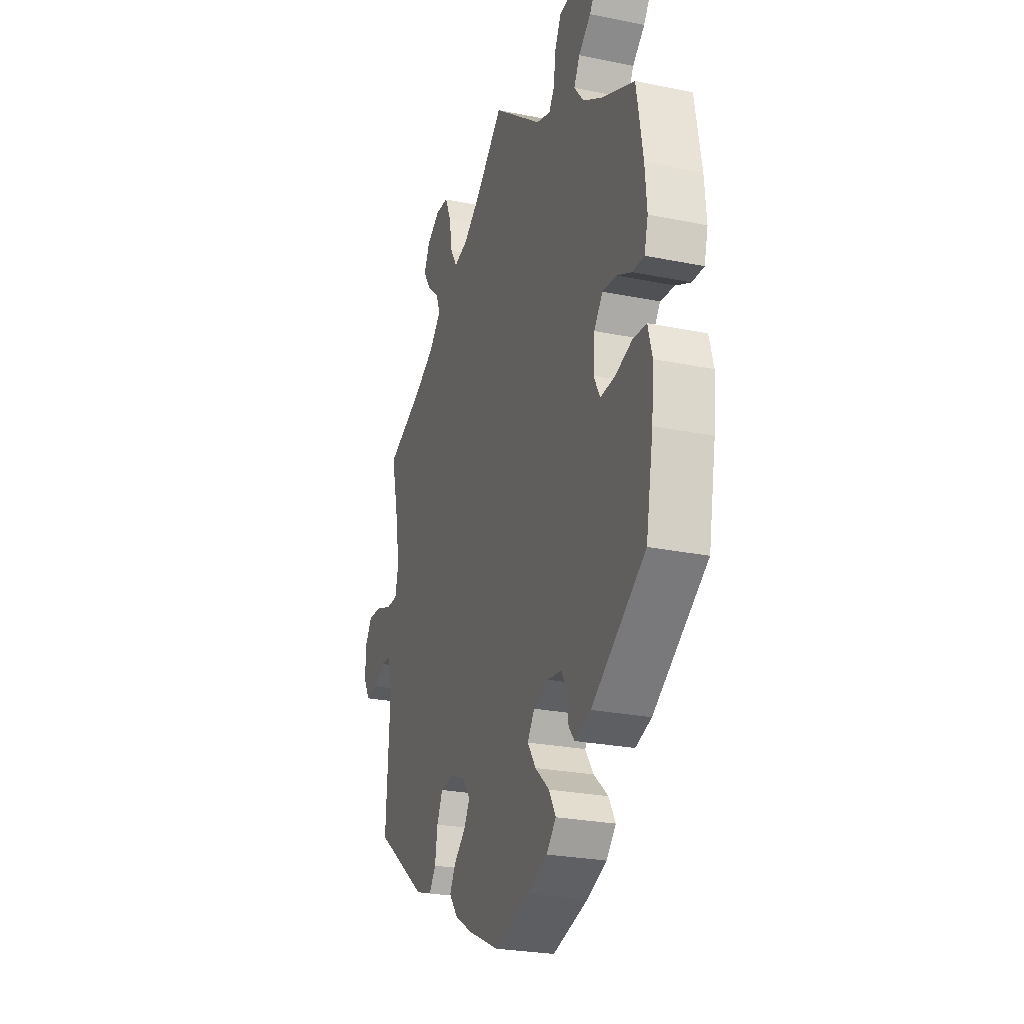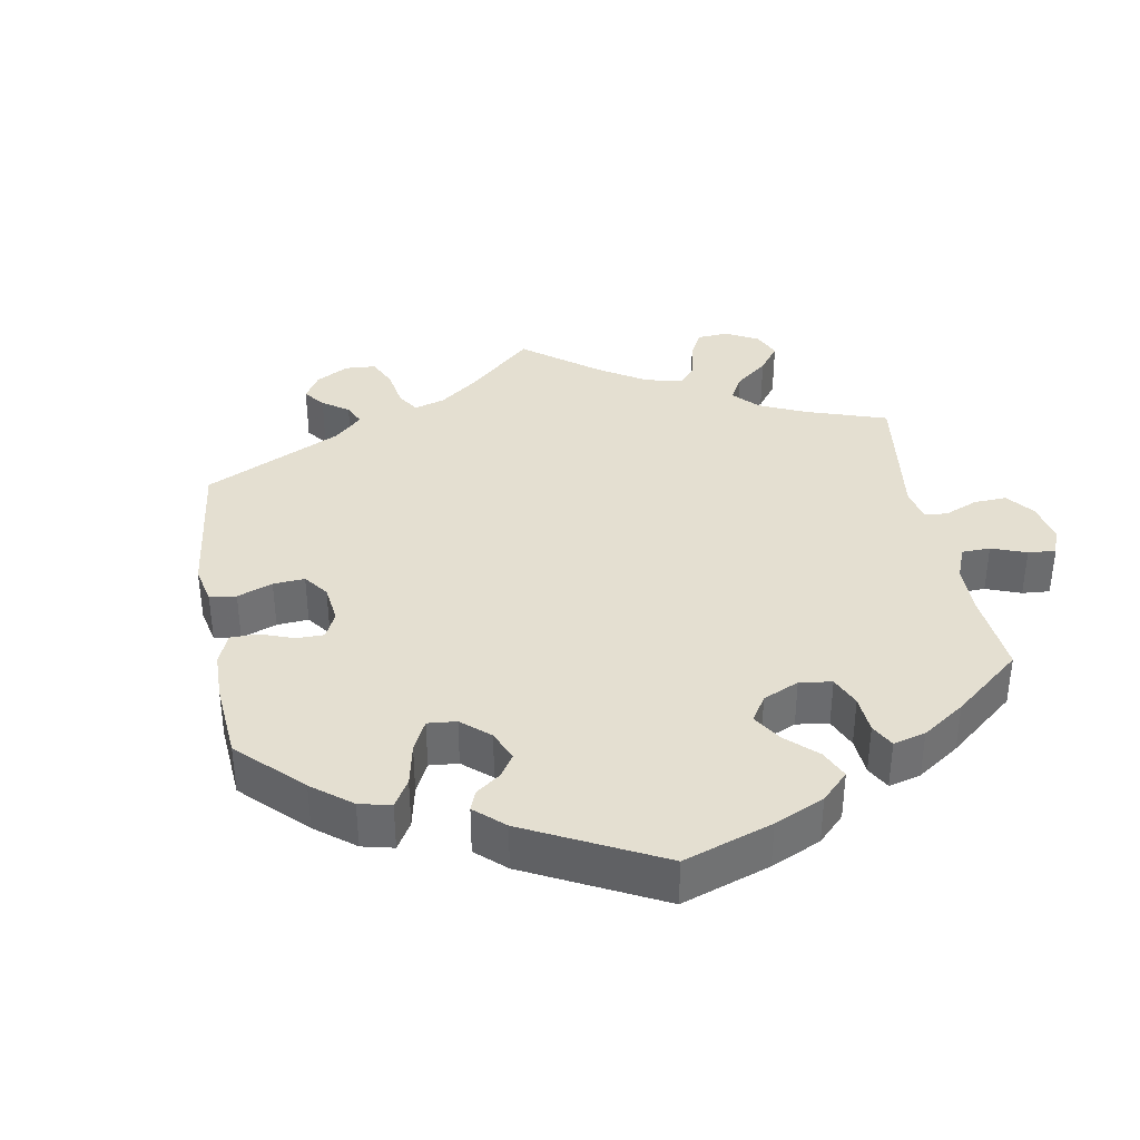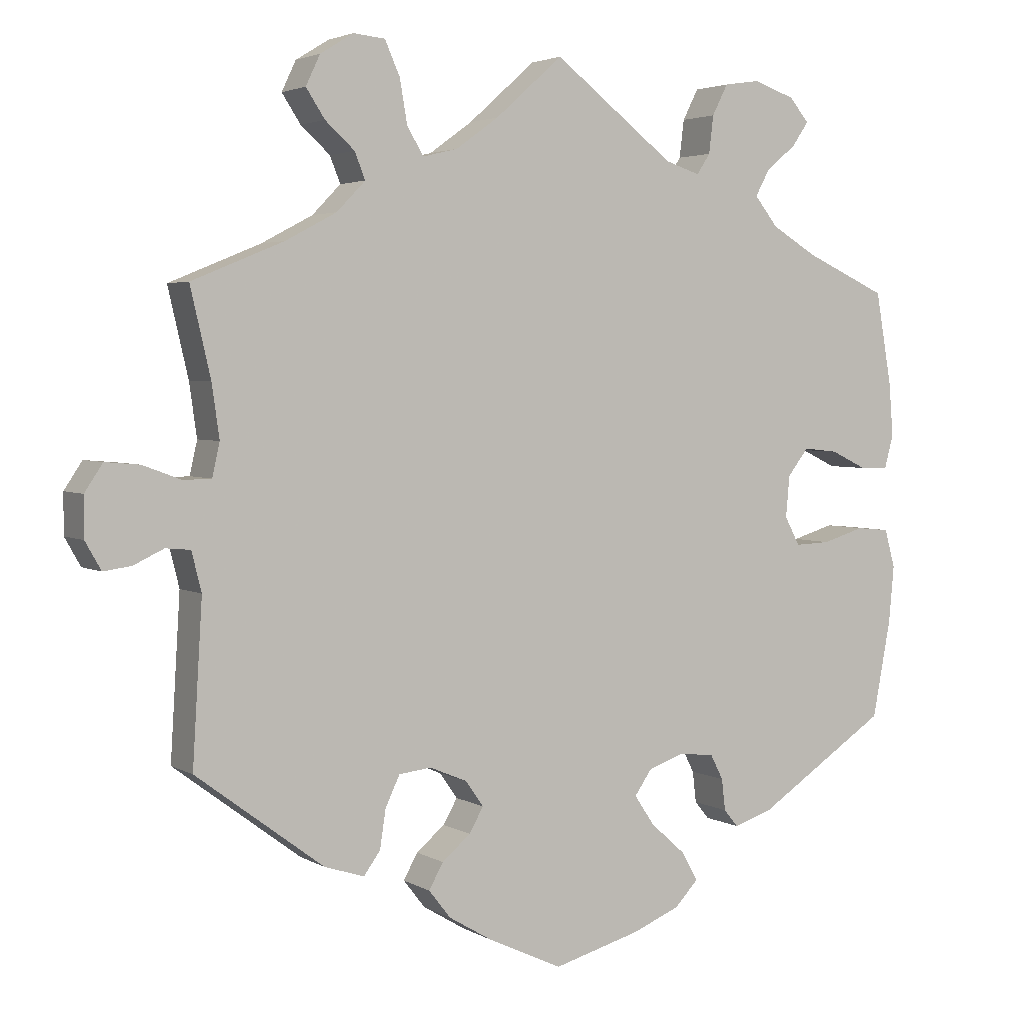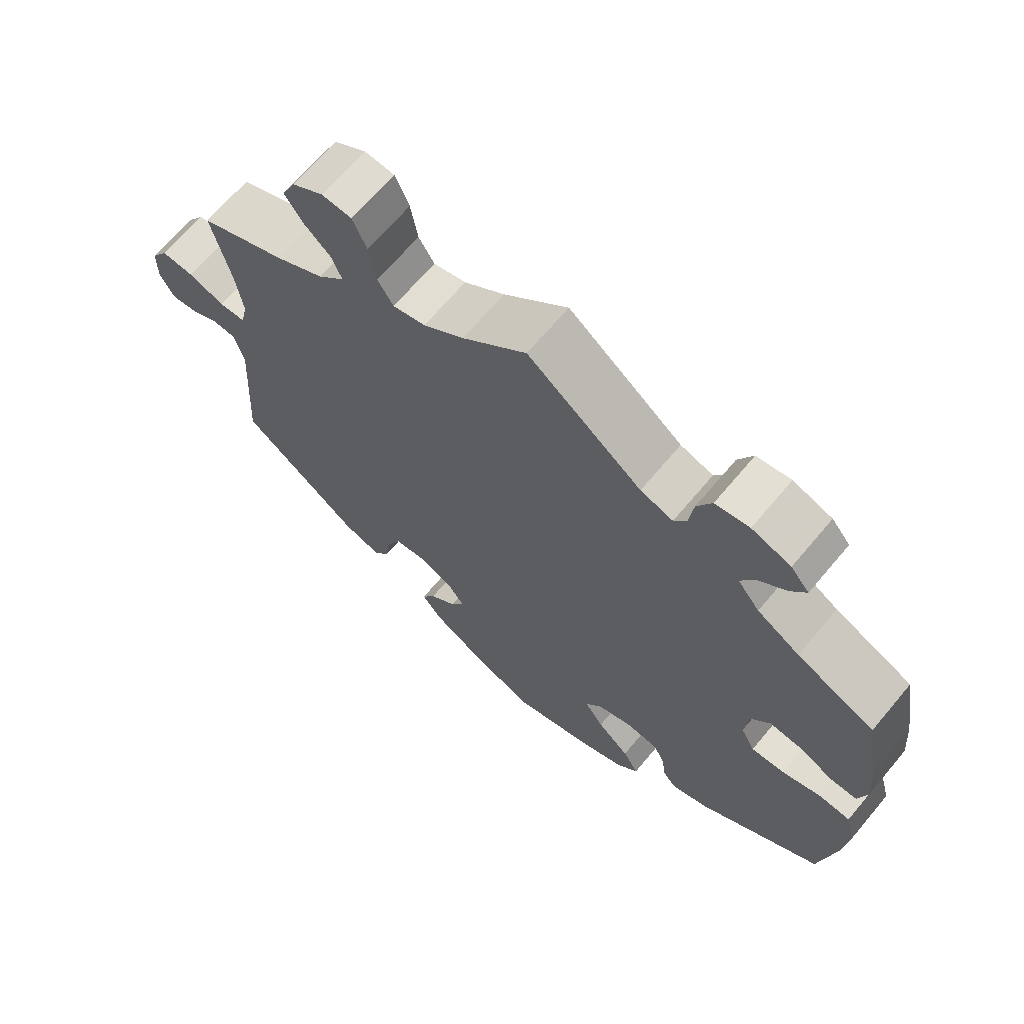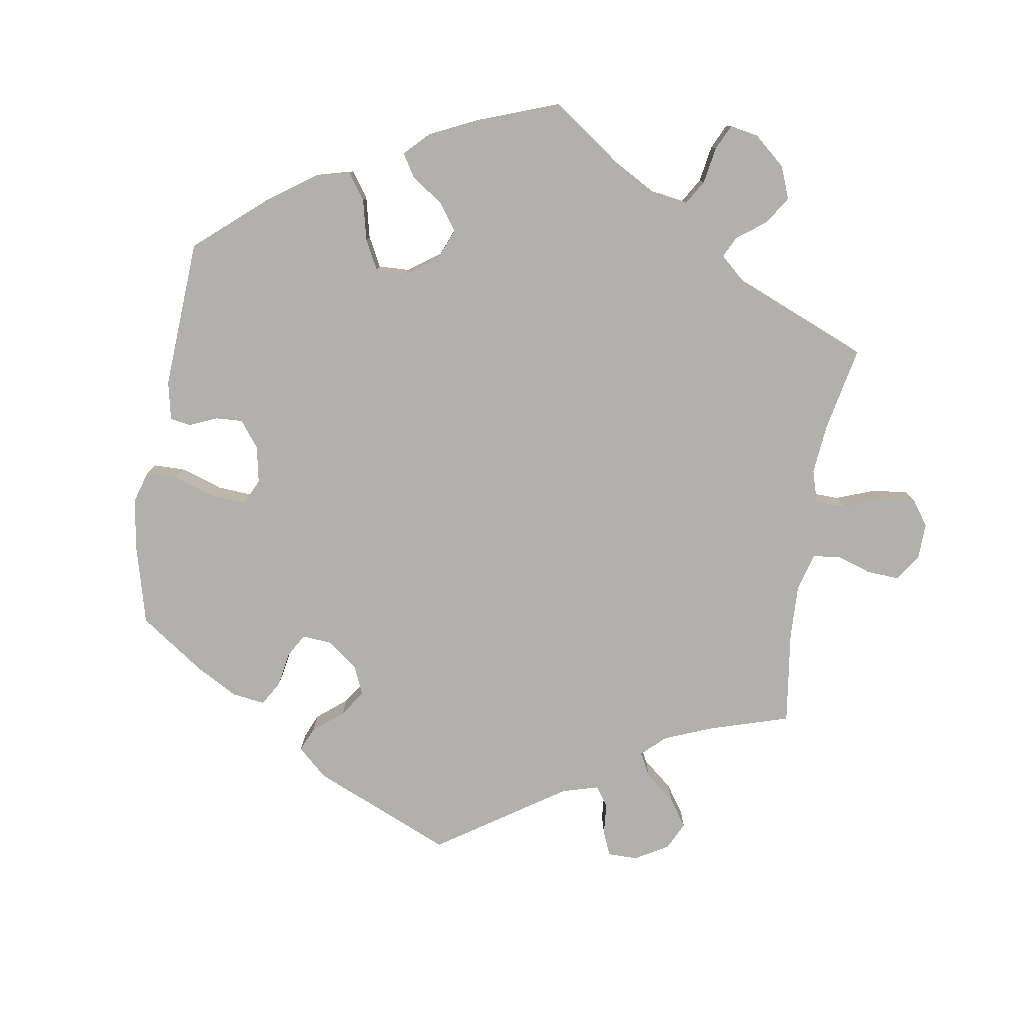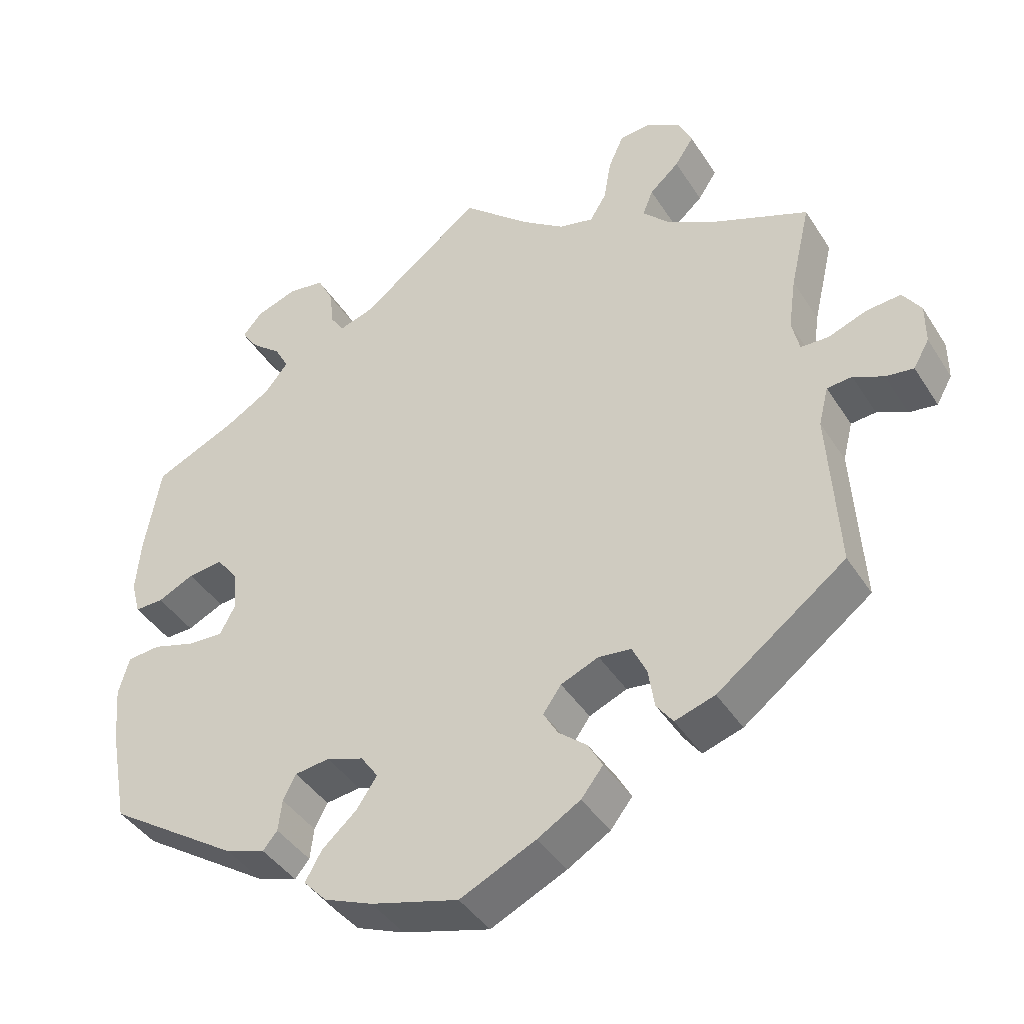
<metadata>
{"format":"obj","ext":"obj","renderer":"f3d","projection":"perspective","resolution":1024,"background":"white","views":[{"elev":-25.5,"azim":-108.2,"up":"+Z"},{"elev":36.8,"azim":-130.0,"up":"+Y"},{"elev":3.4,"azim":150.7,"up":"+Z"},{"elev":67.3,"azim":-140.0,"up":"+Z"},{"elev":-78.8,"azim":-69.1,"up":"+Y"},{"elev":-41.6,"azim":29.8,"up":"+Z"}]}
</metadata>
<code>
v -0.391 0.07 0.339
v -0.331 0.07 0.375
v -0.3 0.07 0.414
v -0.319 0.07 0.449
v -0.359 0.07 0.482
v -0.381 0.07 0.514
v -0.355 0.07 0.545
v -0.3 0.07 0.564
v -0.252 0.07 0.557
v -0.231 0.07 0.516
v -0.225 0.07 0.466
v -0.207 0.07 0.439
v -0.161 0.07 0.454
v 0 0.07 0.578
v 0.09 0.07 0.498
v 0.147 0.07 0.457
v 0.193 0.07 0.446
v 0.215 0.07 0.482
v 0.225 0.07 0.54
v 0.245 0.07 0.585
v 0.287 0.07 0.589
v 0.331 0.07 0.562
v 0.35 0.07 0.522
v 0.325 0.07 0.484
v 0.286 0.07 0.449
v 0.272 0.07 0.414
v 0.31 0.07 0.375
v 0.378 0.07 0.339
v 0.5 0.07 0.289
v 0.473 0.07 0.173
v 0.463 0.07 0.103
v 0.473 0.07 0.059
v 0.51 0.07 0.058
v 0.561 0.07 0.077
v 0.607 0.07 0.081
v 0.631 0.07 0.045
v 0.631 0.07 -0.008
v 0.61 0.07 -0.045
v 0.573 0.07 -0.04
v 0.533 0.07 -0.021
v 0.5 0.07 -0.024
v 0.487 0.07 -0.076
v 0.5 0.07 -0.289
v 0.33 0.07 -0.416
v 0.277 0.07 -0.433
v 0.255 0.07 -0.403
v 0.247 0.07 -0.351
v 0.228 0.07 -0.311
v 0.185 0.07 -0.306
v 0.135 0.07 -0.327
v 0.111 0.07 -0.361
v 0.13 0.07 -0.394
v 0.168 0.07 -0.426
v 0.187 0.07 -0.46
v 0.158 0.07 -0.497
v 0.101 0.07 -0.531
v 0.001 0.07 -0.578
v -0.115 0.07 -0.546
v -0.179 0.07 -0.52
v -0.21 0.07 -0.487
v -0.188 0.07 -0.448
v -0.142 0.07 -0.407
v -0.115 0.07 -0.367
v -0.138 0.07 -0.334
v -0.187 0.07 -0.317
v -0.233 0.07 -0.323
v -0.25 0.07 -0.356
v -0.255 0.07 -0.398
v -0.274 0.07 -0.421
v -0.326 0.07 -0.404
v -0.501 0.07 -0.289
v -0.525 0.07 -0.161
v -0.532 0.07 -0.085
v -0.518 0.07 -0.034
v -0.474 0.07 -0.03
v -0.418 0.07 -0.047
v -0.371 0.07 -0.049
v -0.351 0.07 -0.011
v -0.356 0.07 0.044
v -0.384 0.07 0.08
v -0.43 0.07 0.075
v -0.478 0.07 0.052
v -0.516 0.07 0.051
v -0.528 0.07 0.096
v -0.522 0.07 0.168
v -0.501 0.07 0.289
v -0.391 0 0.339
v -0.331 0 0.375
v -0.3 0 0.414
v -0.319 0 0.449
v -0.359 0 0.482
v -0.381 0 0.514
v -0.355 0 0.545
v -0.3 0 0.564
v -0.252 0 0.557
v -0.231 0 0.516
v -0.225 0 0.466
v -0.207 0 0.439
v -0.161 0 0.454
v 0 0 0.578
v 0.09 0 0.498
v 0.147 0 0.457
v 0.193 0 0.446
v 0.215 0 0.482
v 0.225 0 0.54
v 0.245 0 0.585
v 0.287 0 0.589
v 0.331 0 0.562
v 0.35 0 0.522
v 0.325 0 0.484
v 0.286 0 0.449
v 0.272 0 0.414
v 0.31 0 0.375
v 0.378 0 0.339
v 0.5 0 0.289
v 0.473 0 0.173
v 0.463 0 0.103
v 0.473 0 0.059
v 0.51 0 0.058
v 0.561 0 0.077
v 0.607 0 0.081
v 0.631 0 0.045
v 0.631 0 -0.008
v 0.61 0 -0.045
v 0.573 0 -0.04
v 0.533 0 -0.021
v 0.5 0 -0.024
v 0.487 0 -0.076
v 0.5 0 -0.289
v 0.33 0 -0.416
v 0.277 0 -0.433
v 0.255 0 -0.403
v 0.247 0 -0.351
v 0.228 0 -0.311
v 0.185 0 -0.306
v 0.135 0 -0.327
v 0.111 0 -0.361
v 0.13 0 -0.394
v 0.168 0 -0.426
v 0.187 0 -0.46
v 0.158 0 -0.497
v 0.101 0 -0.531
v 0.001 0 -0.578
v -0.115 0 -0.546
v -0.179 0 -0.52
v -0.21 0 -0.487
v -0.188 0 -0.448
v -0.142 0 -0.407
v -0.115 0 -0.367
v -0.138 0 -0.334
v -0.187 0 -0.317
v -0.233 0 -0.323
v -0.25 0 -0.356
v -0.255 0 -0.398
v -0.274 0 -0.421
v -0.326 0 -0.404
v -0.501 0 -0.289
v -0.525 0 -0.161
v -0.532 0 -0.085
v -0.518 0 -0.034
v -0.474 0 -0.03
v -0.418 0 -0.047
v -0.371 0 -0.049
v -0.351 0 -0.011
v -0.356 0 0.044
v -0.384 0 0.08
v -0.43 0 0.075
v -0.478 0 0.052
v -0.516 0 0.051
v -0.528 0 0.096
v -0.522 0 0.168
v -0.501 0 0.289
f 85 86 1
f 84 85 1 2
f 81 82 83 84
f 80 81 84 2
f 79 80 2 3
f 78 79 3
f 73 74 75 76
f 73 76 77
f 72 73 77
f 71 72 77
f 70 71 77
f 67 68 69 70
f 66 67 70 77
f 65 66 77 78
f 59 60 61 62
f 59 62 63
f 58 59 63
f 57 58 63
f 56 57 63
f 55 56 63 64
f 52 53 54 55
f 51 52 55 64
f 44 45 46 47
f 42 43 44 47
f 41 42 47 48
f 37 38 39 40
f 37 40 41
f 36 37 41
f 33 34 35 36
f 32 33 36 41
f 28 29 30
f 27 28 30 31
f 26 27 31 32
f 22 23 24 25
f 22 25 26
f 21 22 26
f 18 19 20 21
f 17 18 21 26
f 16 17 26 32
f 13 14 15
f 12 13 15 16
f 8 9 10 11
f 8 11 12
f 7 8 12
f 4 5 6 7
f 3 4 7 12
f 50 51 64 65
f 49 50 65 78
f 41 48 49 78
f 16 32 41 78
f 3 12 16 78
f 87 172 171
f 88 87 171 170
f 170 169 168 167
f 88 170 167 166
f 89 88 166 165
f 89 165 164
f 162 161 160 159
f 163 162 159
f 163 159 158
f 163 158 157
f 163 157 156
f 156 155 154 153
f 163 156 153 152
f 164 163 152 151
f 148 147 146 145
f 149 148 145
f 149 145 144
f 149 144 143
f 149 143 142
f 150 149 142 141
f 141 140 139 138
f 150 141 138 137
f 133 132 131 130
f 133 130 129 128
f 134 133 128 127
f 126 125 124 123
f 127 126 123
f 127 123 122
f 122 121 120 119
f 127 122 119 118
f 116 115 114
f 117 116 114 113
f 118 117 113 112
f 111 110 109 108
f 112 111 108
f 112 108 107
f 107 106 105 104
f 112 107 104 103
f 118 112 103 102
f 101 100 99
f 102 101 99 98
f 97 96 95 94
f 98 97 94
f 98 94 93
f 93 92 91 90
f 98 93 90 89
f 151 150 137 136
f 164 151 136 135
f 164 135 134 127
f 164 127 118 102
f 164 102 98 89
f 1 87 88 2
f 2 88 89 3
f 3 89 90 4
f 4 90 91 5
f 5 91 92 6
f 6 92 93 7
f 7 93 94 8
f 8 94 95 9
f 9 95 96 10
f 10 96 97 11
f 11 97 98 12
f 12 98 99 13
f 13 99 100 14
f 14 100 101 15
f 15 101 102 16
f 16 102 103 17
f 17 103 104 18
f 18 104 105 19
f 19 105 106 20
f 20 106 107 21
f 21 107 108 22
f 22 108 109 23
f 23 109 110 24
f 24 110 111 25
f 25 111 112 26
f 26 112 113 27
f 27 113 114 28
f 28 114 115 29
f 29 115 116 30
f 30 116 117 31
f 31 117 118 32
f 32 118 119 33
f 33 119 120 34
f 34 120 121 35
f 35 121 122 36
f 36 122 123 37
f 37 123 124 38
f 38 124 125 39
f 39 125 126 40
f 40 126 127 41
f 41 127 128 42
f 42 128 129 43
f 43 129 130 44
f 44 130 131 45
f 45 131 132 46
f 46 132 133 47
f 47 133 134 48
f 48 134 135 49
f 49 135 136 50
f 50 136 137 51
f 51 137 138 52
f 52 138 139 53
f 53 139 140 54
f 54 140 141 55
f 55 141 142 56
f 56 142 143 57
f 57 143 144 58
f 58 144 145 59
f 59 145 146 60
f 60 146 147 61
f 61 147 148 62
f 62 148 149 63
f 63 149 150 64
f 64 150 151 65
f 65 151 152 66
f 66 152 153 67
f 67 153 154 68
f 68 154 155 69
f 69 155 156 70
f 70 156 157 71
f 71 157 158 72
f 72 158 159 73
f 73 159 160 74
f 74 160 161 75
f 75 161 162 76
f 76 162 163 77
f 77 163 164 78
f 78 164 165 79
f 79 165 166 80
f 80 166 167 81
f 81 167 168 82
f 82 168 169 83
f 83 169 170 84
f 84 170 171 85
f 85 171 172 86
f 86 172 87 1

</code>
